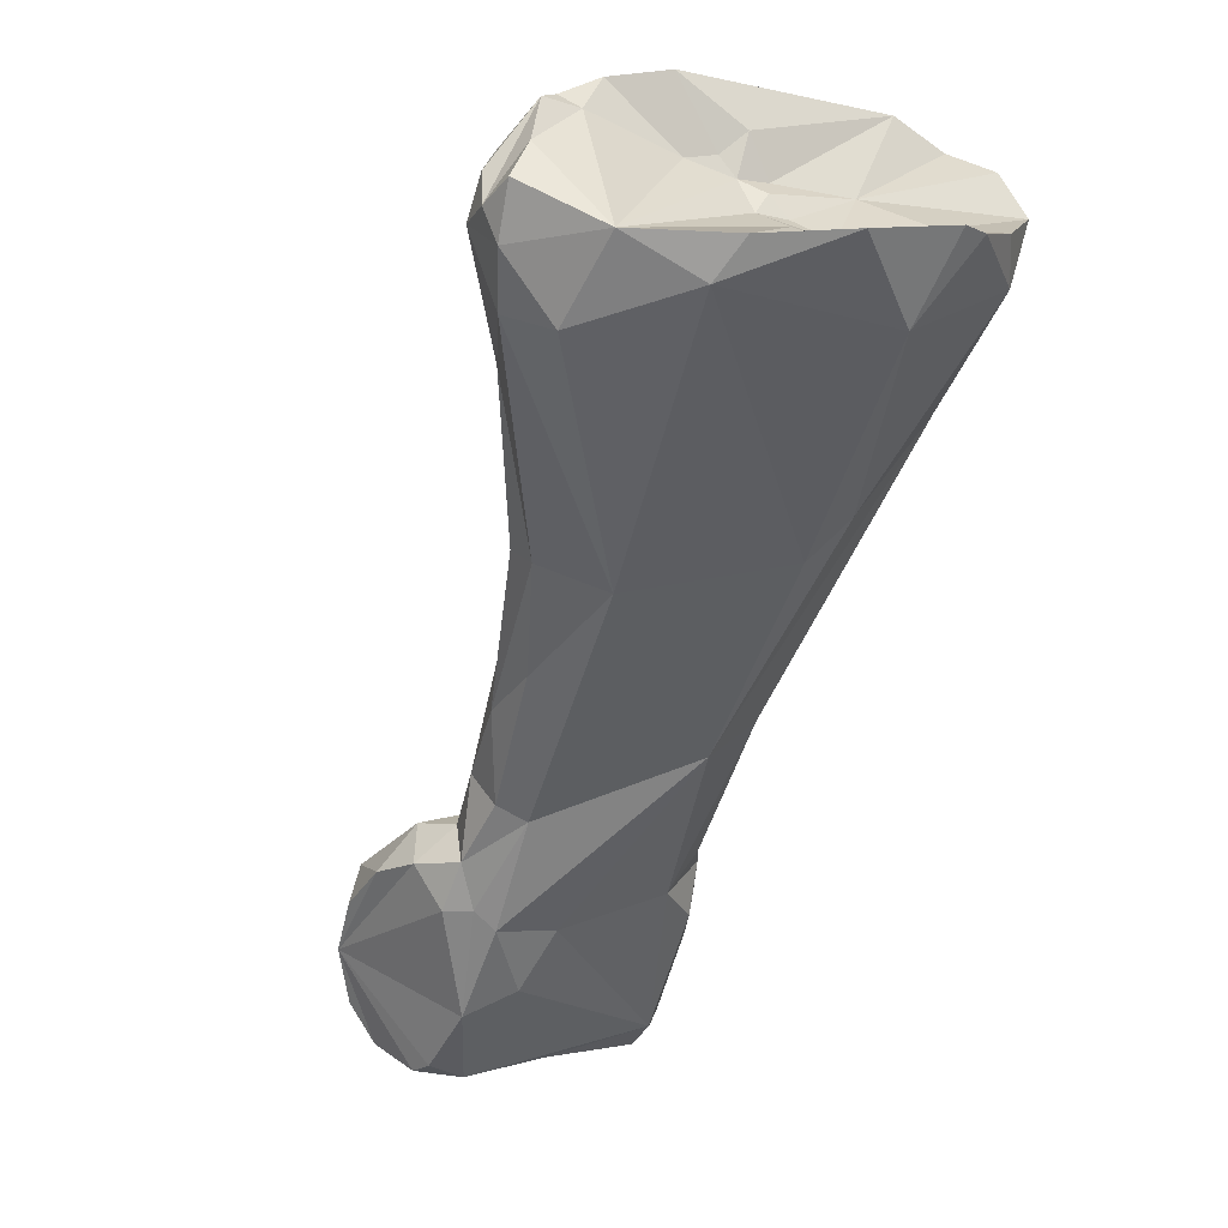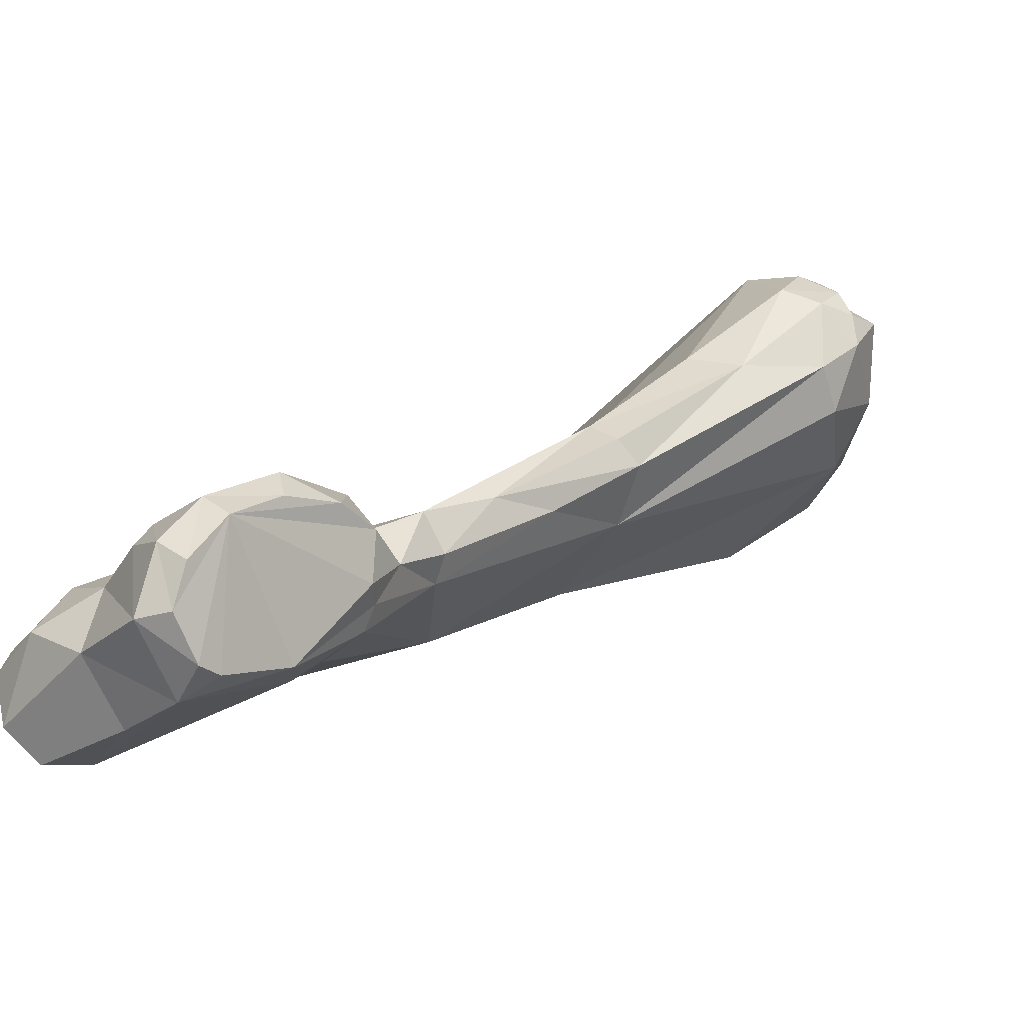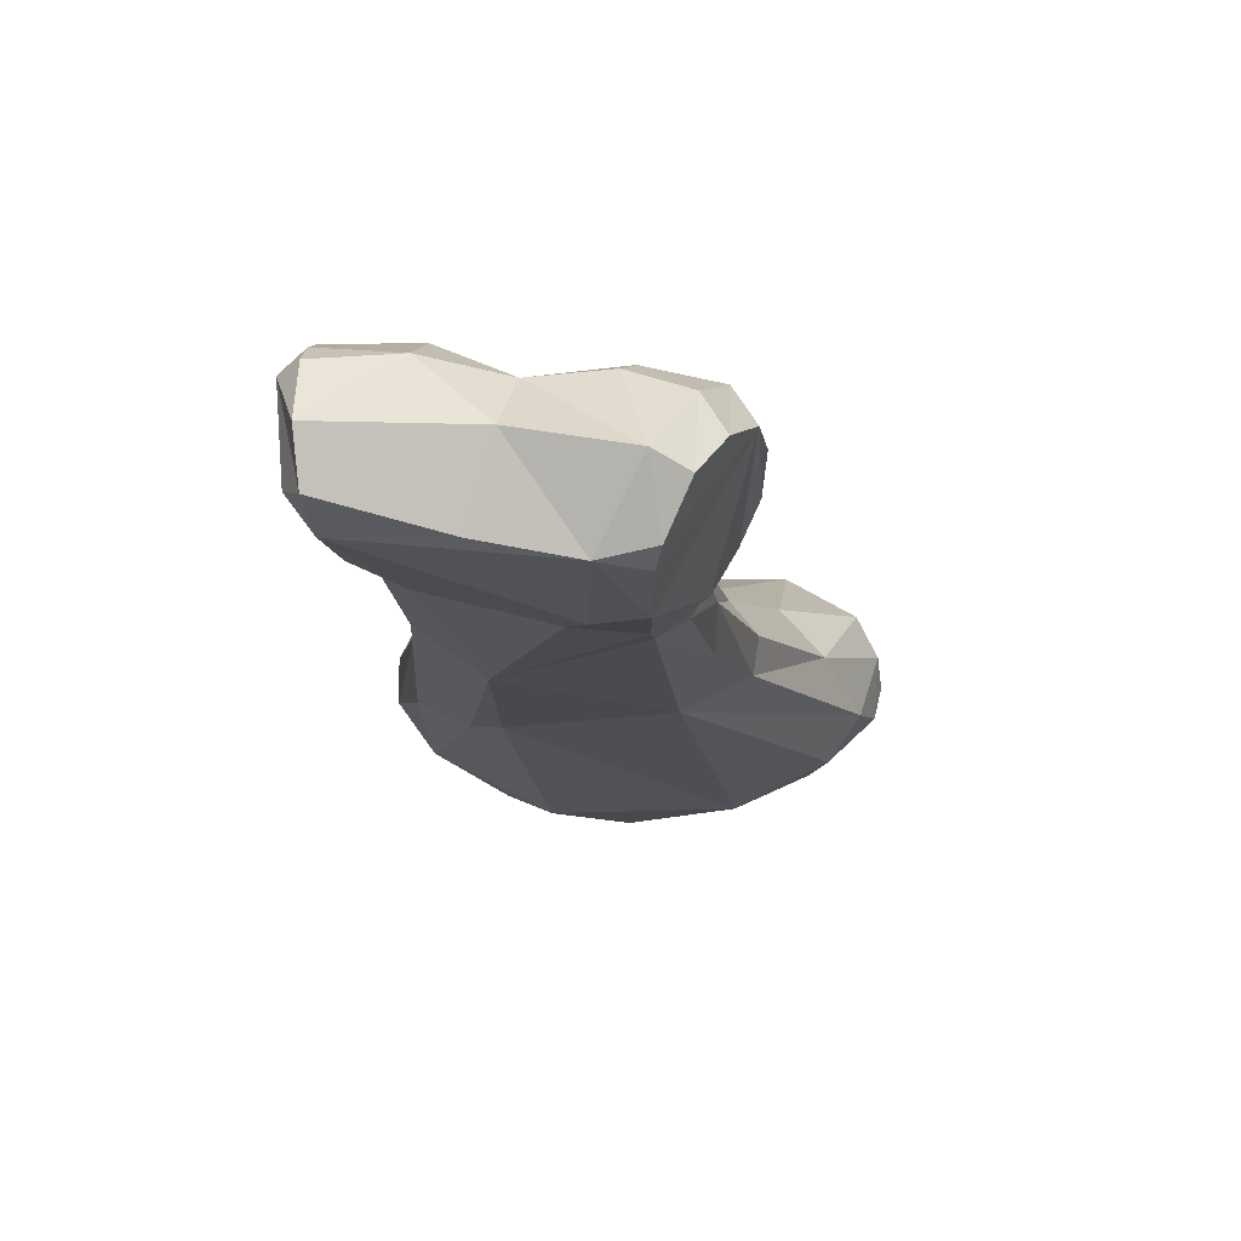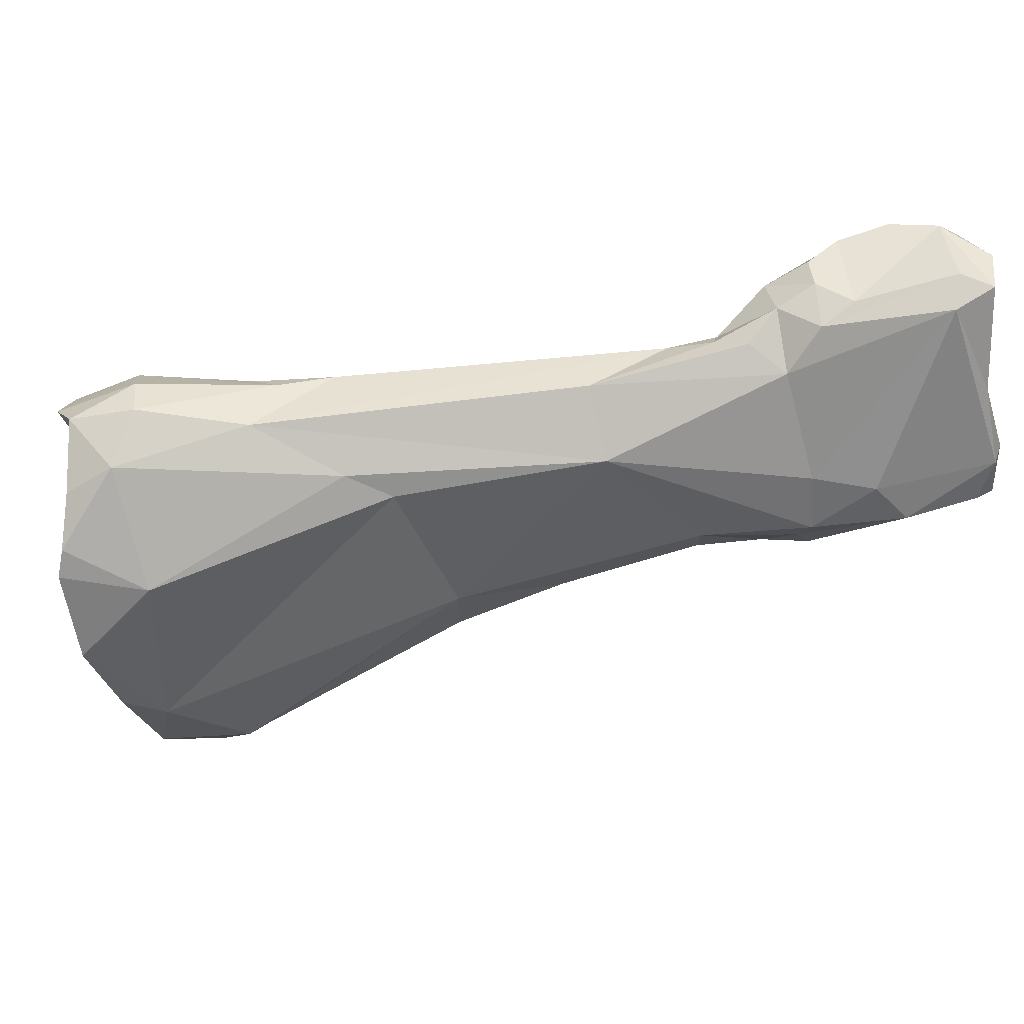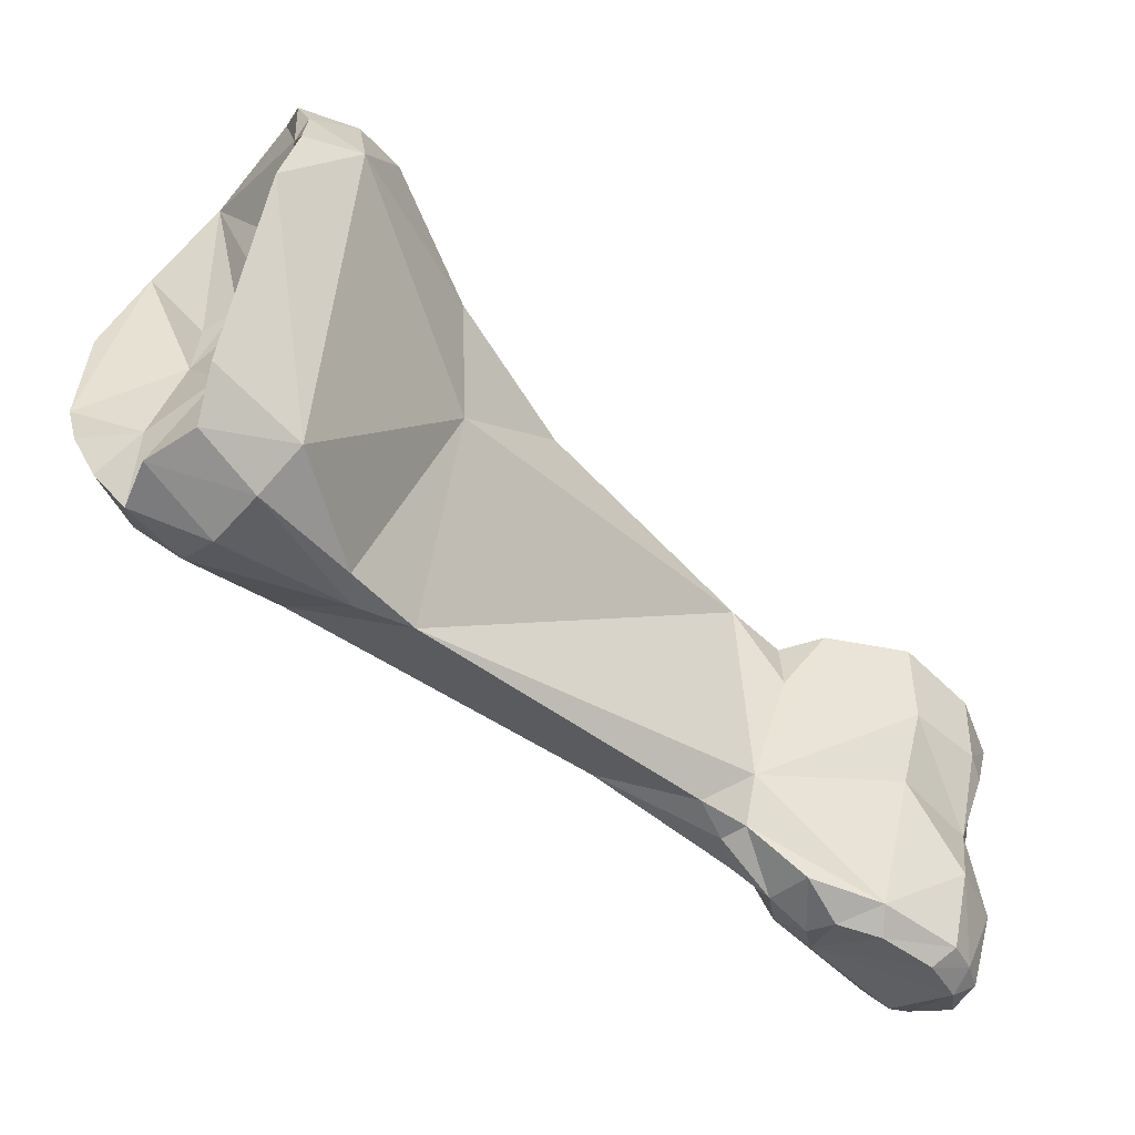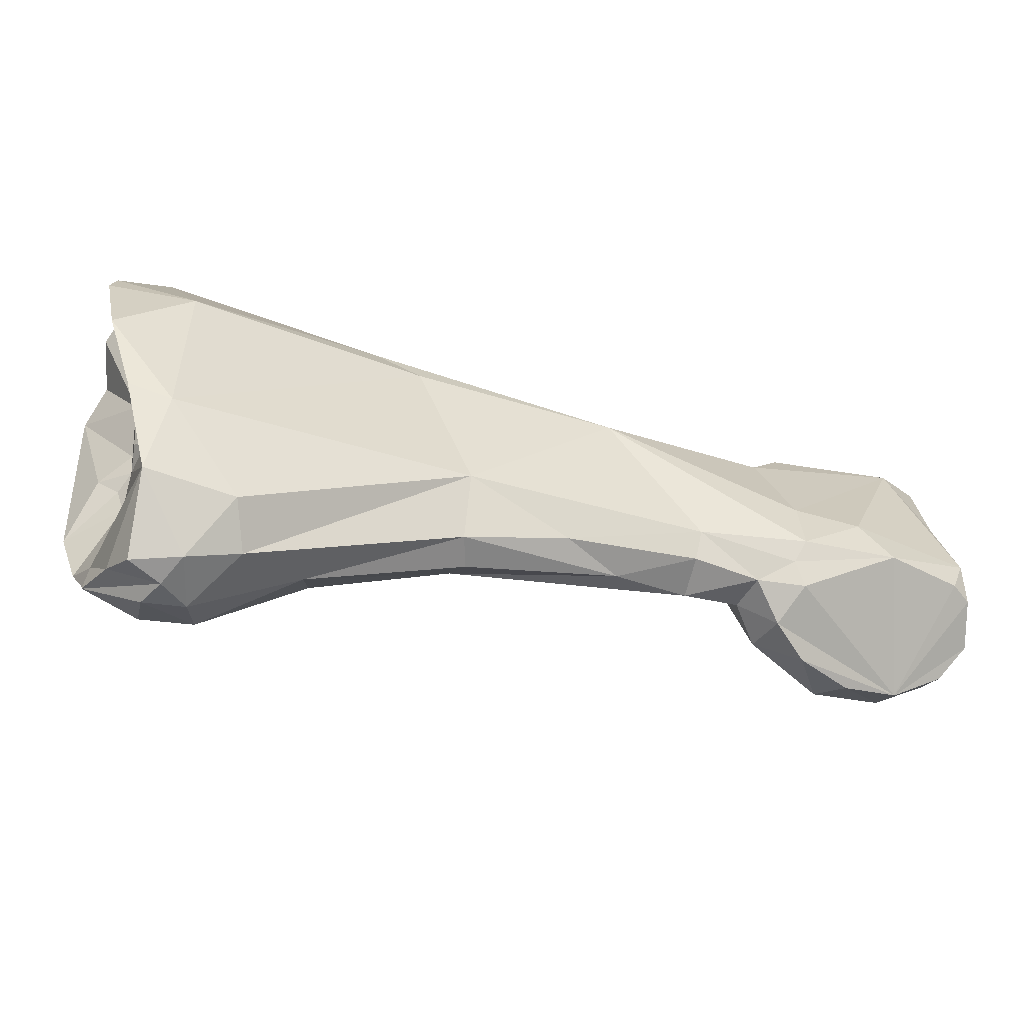
<metadata>
{"format":"obj","ext":"obj","renderer":"f3d","projection":"perspective","resolution":1024,"background":"white","views":[{"elev":-9.8,"azim":-124.0,"up":"+Y"},{"elev":-41.7,"azim":137.0,"up":"+Y"},{"elev":-52.9,"azim":83.6,"up":"+Y"},{"elev":35.6,"azim":-49.9,"up":"+Z"},{"elev":54.5,"azim":3.7,"up":"+Y"},{"elev":-58.9,"azim":-61.0,"up":"+Z"}]}
</metadata>
<code>
o little_medial_rvs.vtp_little_medial_rvs.vtp.010
v 0.03155 -0.1323 0.04577
v 0.03091 -0.1317 0.04672
v 0.03338 -0.1334 0.04693
v 0.03009 -0.1302 0.04514
v 0.03055 -0.1302 0.04469
v 0.02999 -0.1306 0.0456
v 0.03434 -0.1308 0.04442
v 0.03313 -0.1332 0.04593
v 0.03256 -0.1323 0.05107
v 0.02992 -0.1305 0.04701
v 0.0337 -0.1333 0.04588
v 0.03329 -0.133 0.04885
v 0.03473 -0.132 0.04851
v 0.03503 -0.1327 0.04625
v 0.02835 -0.1286 0.04532
v 0.02985 -0.1293 0.0447
v 0.0309 -0.1293 0.04423
v 0.02615 -0.1273 0.04806
v 0.03466 -0.1327 0.04551
v 0.03482 -0.1319 0.04498
v 0.03334 -0.1299 0.04411
v 0.03201 -0.1294 0.04401
v 0.03468 -0.1302 0.04491
v 0.03359 -0.1327 0.05134
v 0.02979 -0.1297 0.04963
v 0.03051 -0.1301 0.05069
v 0.03312 -0.132 0.05165
v 0.0346 -0.1305 0.04819
v 0.03514 -0.1309 0.04989
v 0.03448 -0.1321 0.05155
v 0.03522 -0.1313 0.04549
v 0.035 -0.1306 0.04667
v 0.0238 -0.1249 0.04425
v 0.02619 -0.1261 0.04392
v 0.02862 -0.1283 0.04472
v 0.0304 -0.1285 0.04493
v 0.02935 -0.1276 0.04461
v 0.0314 -0.1284 0.0446
v 0.02659 -0.1265 0.04955
v 0.02245 -0.1241 0.04761
v 0.02173 -0.1233 0.0482
v 0.02069 -0.1214 0.04929
v 0.03331 -0.1291 0.04437
v 0.03478 -0.1301 0.04639
v 0.03349 -0.129 0.04609
v 0.03434 -0.1307 0.05191
v 0.0295 -0.1288 0.05021
v 0.03036 -0.1289 0.05081
v 0.03116 -0.1294 0.05128
v 0.03131 -0.1304 0.05113
v 0.0345 -0.1296 0.04963
v 0.03319 -0.1289 0.04781
v 0.03483 -0.1309 0.05155
v 0.03463 -0.1302 0.05147
v 0.02444 -0.1243 0.0429
v 0.02 -0.1213 0.04057
v 0.021 -0.1209 0.04001
v 0.018 -0.1208 0.04226
v 0.02777 -0.1265 0.04409
v 0.03053 -0.128 0.04605
v 0.02322 -0.1217 0.04945
v 0.02375 -0.1212 0.04472
v 0.02992 -0.1274 0.04874
v 0.02544 -0.1234 0.04346
v 0.02929 -0.128 0.05002
v 0.02882 -0.127 0.0497
v 0.01766 -0.121 0.0462
v 0.018 -0.1198 0.04882
v 0.01908 -0.1195 0.04969
v 0.02205 -0.121 0.0495
v 0.03378 -0.1296 0.05182
v 0.03109 -0.1281 0.05075
v 0.02979 -0.1277 0.04983
v 0.03173 -0.1288 0.05139
v 0.0327 -0.1289 0.05158
v 0.03428 -0.1295 0.05138
v 0.0327 -0.1285 0.05104
v 0.02271 -0.1213 0.04105
v 0.02514 -0.124 0.04287
v 0.01844 -0.1199 0.04067
v 0.02021 -0.12 0.03952
v 0.02134 -0.1193 0.03958
v 0.01652 -0.1198 0.04439
v 0.01733 -0.12 0.04257
v 0.02206 -0.1202 0.04929
v 0.02128 -0.1176 0.04834
v 0.02167 -0.1172 0.04152
v 0.02349 -0.1208 0.04209
v 0.01646 -0.1194 0.04647
v 0.01666 -0.1194 0.04712
v 0.01813 -0.1183 0.04943
v 0.01725 -0.119 0.0482
v 0.01974 -0.1188 0.04977
v 0.02054 -0.118 0.04929
v 0.0221 -0.1189 0.04015
v 0.02026 -0.1173 0.04123
v 0.01986 -0.1182 0.03993
v 0.02028 -0.1177 0.04334
v 0.01995 -0.118 0.04426
v 0.01963 -0.119 0.03936
v 0.01873 -0.1192 0.04452
v 0.01941 -0.1188 0.04425
v 0.02048 -0.1193 0.03936
v 0.02073 -0.1186 0.0395
v 0.01858 -0.1193 0.04534
v 0.0195 -0.1169 0.04867
v 0.01966 -0.1163 0.0476
v 0.02025 -0.1162 0.04315
v 0.02138 -0.118 0.04014
v 0.02054 -0.1165 0.04184
v 0.02053 -0.117 0.04087
v 0.01806 -0.1189 0.04723
v 0.01852 -0.1174 0.04906
v 0.01943 -0.1181 0.04651
v 0.02023 -0.1172 0.04036
v 0.02011 -0.1176 0.04398
v 0.0195 -0.1184 0.04461
v 0.01988 -0.1171 0.04449
v 0.01986 -0.118 0.04491
v 0.01931 -0.1188 0.04492
f 1 2 3
f 4 1 5
f 1 6 2
f 7 1 8
f 5 1 7
f 3 8 1
f 6 1 4
f 3 2 9
f 9 2 10
f 6 10 2
f 3 11 8
f 12 3 9
f 12 13 3
f 13 14 3
f 14 11 3
f 15 4 16
f 5 16 4
f 6 4 15
f 16 5 17
f 17 5 7
f 18 10 6
f 6 15 18
f 8 11 7
f 11 19 7
f 19 20 7
f 21 22 7
f 22 17 7
f 7 23 21
f 23 7 20
f 9 24 12
f 10 25 9
f 26 9 25
f 27 9 26
f 27 24 9
f 18 25 10
f 14 19 11
f 13 12 24
f 14 13 28
f 13 29 28
f 29 13 30
f 13 24 30
f 31 19 14
f 31 14 32
f 32 14 28
f 33 15 34
f 33 18 15
f 16 35 15
f 35 34 15
f 36 37 16
f 35 16 37
f 17 36 16
f 38 17 22
f 36 17 38
f 25 18 39
f 18 33 40
f 41 18 40
f 39 18 42
f 18 41 42
f 31 20 19
f 31 23 20
f 22 21 43
f 21 23 43
f 22 43 38
f 44 45 23
f 23 31 44
f 43 23 45
f 24 46 30
f 27 46 24
f 39 47 25
f 48 26 25
f 25 47 48
f 49 50 26
f 49 26 48
f 50 27 26
f 50 46 27
f 29 51 28
f 28 51 52
f 44 28 45
f 28 52 45
f 44 32 28
f 53 54 29
f 29 54 51
f 53 29 30
f 53 30 46
f 32 44 31
f 55 33 34
f 56 33 57
f 57 33 55
f 33 56 58
f 40 33 58
f 34 35 59
f 34 59 55
f 37 59 35
f 36 60 37
f 36 38 60
f 37 61 62
f 63 61 37
f 37 60 63
f 37 62 64
f 64 59 37
f 63 38 43
f 63 60 38
f 39 65 47
f 42 66 39
f 39 66 65
f 67 41 40
f 58 67 40
f 68 41 67
f 42 41 68
f 42 68 69
f 42 69 70
f 42 70 61
f 61 66 42
f 43 45 63
f 45 52 63
f 46 50 71
f 71 54 46
f 53 46 54
f 65 48 47
f 72 49 48
f 73 72 48
f 73 48 65
f 49 72 74
f 50 49 74
f 75 50 74
f 71 50 75
f 51 54 76
f 76 77 51
f 77 52 51
f 63 52 77
f 71 76 54
f 57 55 78
f 79 78 55
f 59 79 55
f 80 58 56
f 80 56 81
f 56 57 81
f 81 57 82
f 57 78 82
f 67 58 83
f 58 84 83
f 84 58 80
f 64 79 59
f 85 61 70
f 66 61 63
f 61 85 62
f 62 85 86
f 87 62 86
f 62 88 64
f 87 88 62
f 63 77 73
f 73 66 63
f 78 79 64
f 64 88 78
f 66 73 65
f 67 83 89
f 90 68 67
f 90 67 89
f 91 68 92
f 90 92 68
f 91 69 68
f 69 91 93
f 70 69 93
f 70 94 85
f 70 93 94
f 71 75 76
f 72 77 74
f 72 73 77
f 77 75 74
f 77 76 75
f 95 78 88
f 82 78 95
f 96 80 97
f 80 98 99
f 97 80 100
f 80 81 100
f 101 84 80
f 98 80 96
f 101 80 102
f 99 102 80
f 103 100 81
f 81 82 103
f 103 82 104
f 104 82 95
f 83 84 89
f 84 105 89
f 101 105 84
f 86 85 94
f 106 86 94
f 86 106 107
f 107 108 86
f 86 108 87
f 87 109 95
f 110 87 108
f 95 88 87
f 109 87 111
f 110 111 87
f 89 112 90
f 105 112 89
f 112 92 90
f 93 91 113
f 112 91 92
f 112 114 91
f 114 113 91
f 113 94 93
f 106 94 113
f 104 95 109
f 110 98 96
f 110 96 111
f 115 111 96
f 96 97 115
f 100 103 97
f 103 115 97
f 98 116 99
f 110 108 98
f 116 98 108
f 102 99 117
f 116 118 99
f 119 99 118
f 99 119 117
f 105 101 102
f 102 120 105
f 120 102 117
f 103 104 115
f 104 109 115
f 114 112 105
f 114 105 120
f 107 106 114
f 106 113 114
f 108 107 118
f 107 114 119
f 118 107 119
f 116 108 118
f 111 115 109
f 114 120 117
f 119 114 117

</code>
